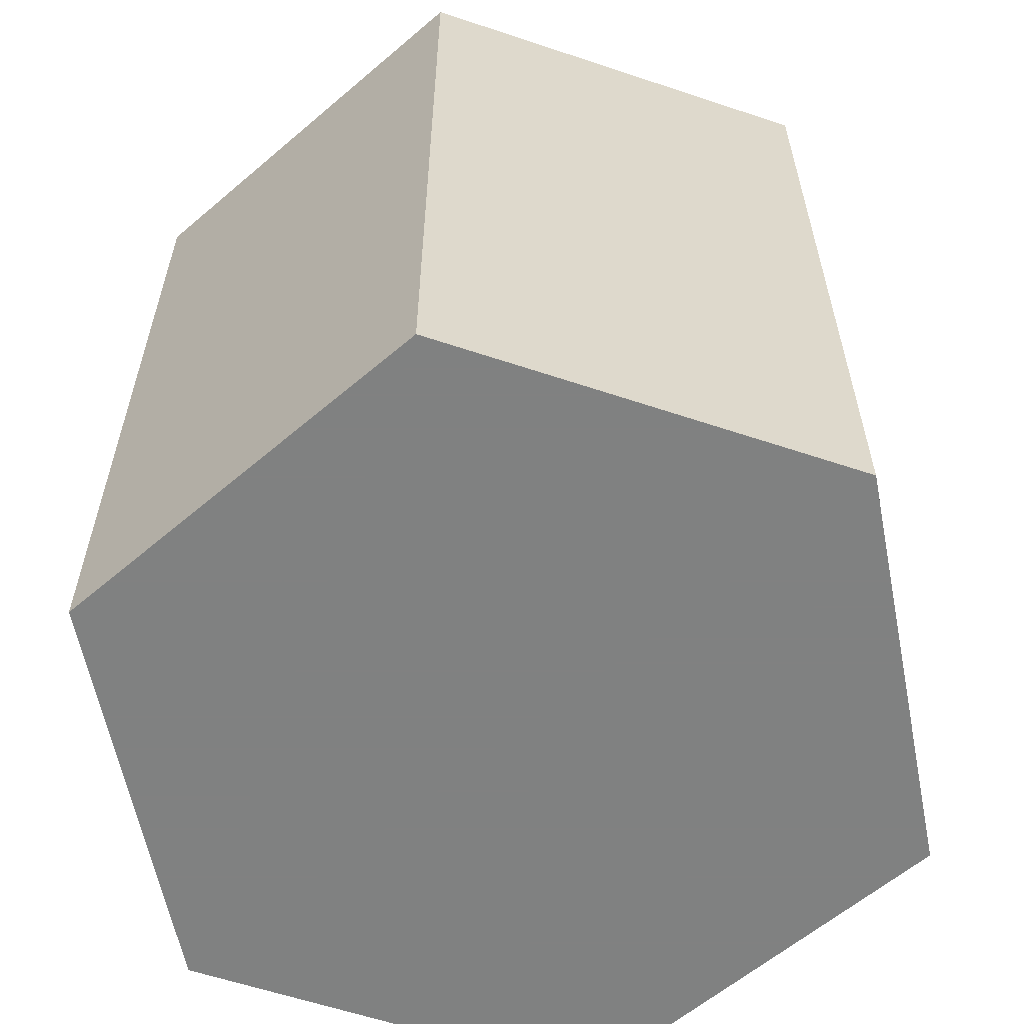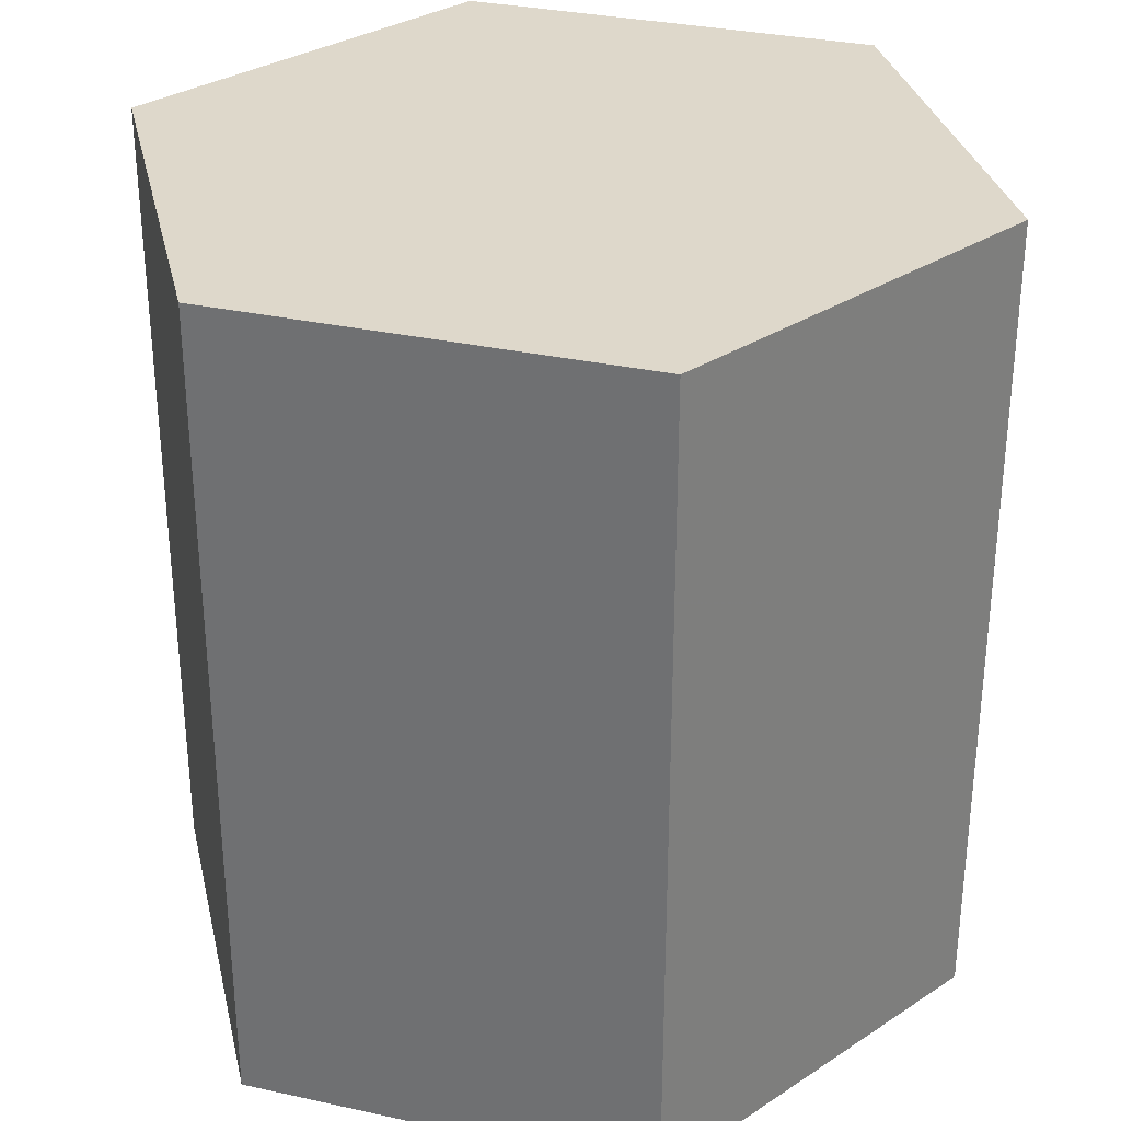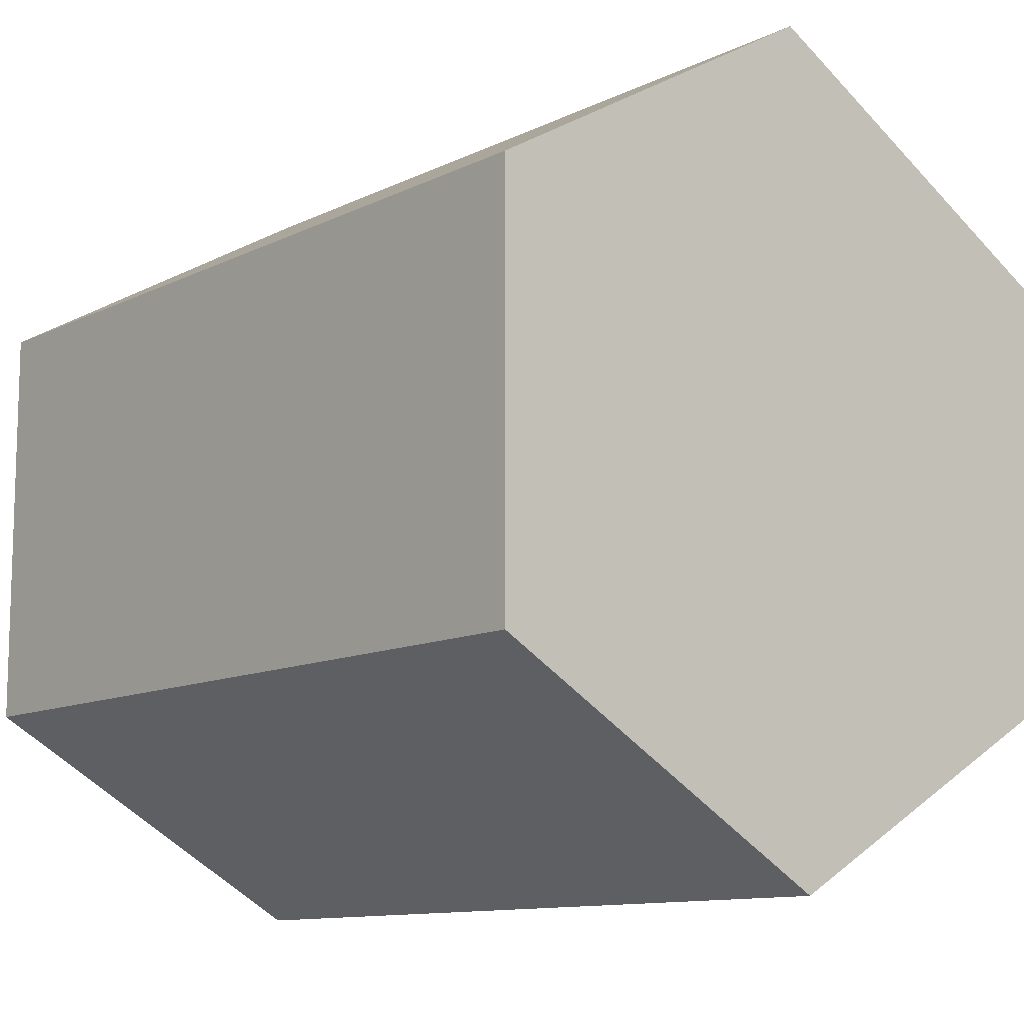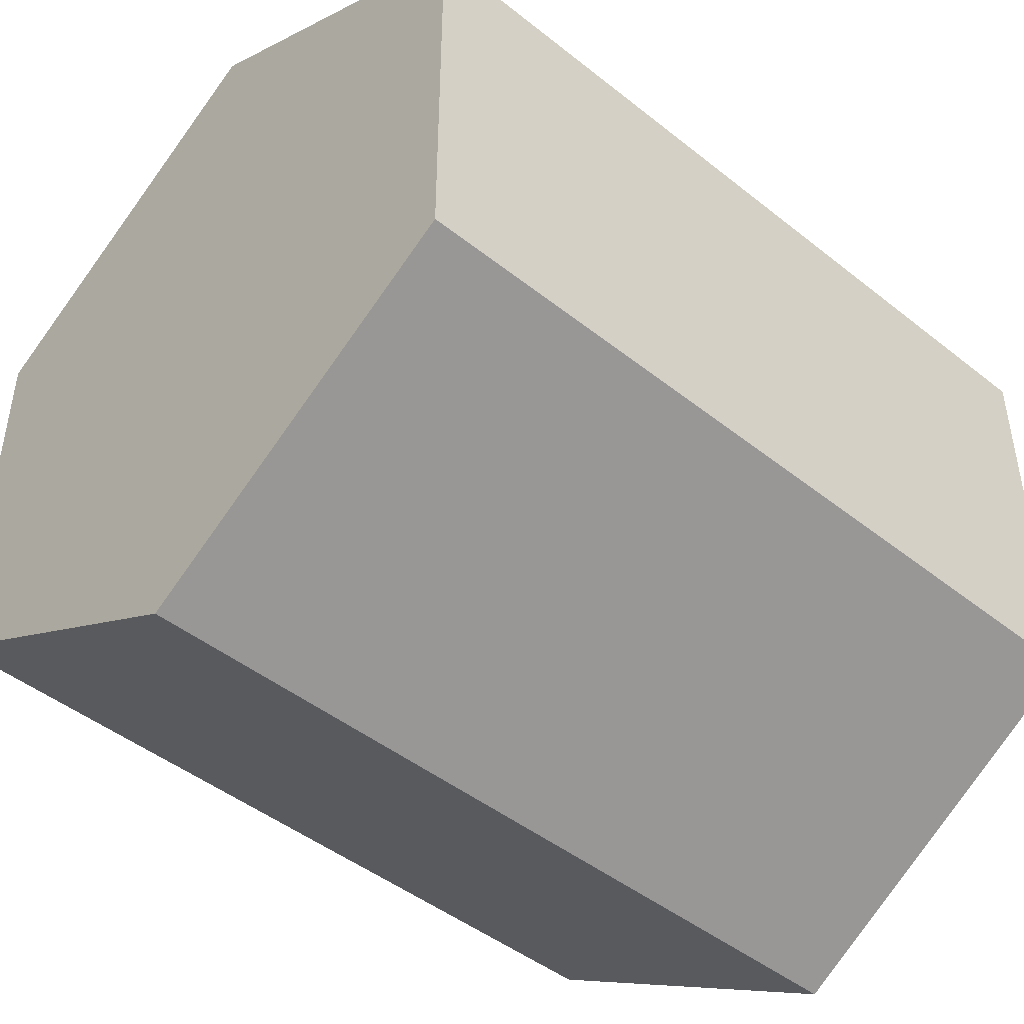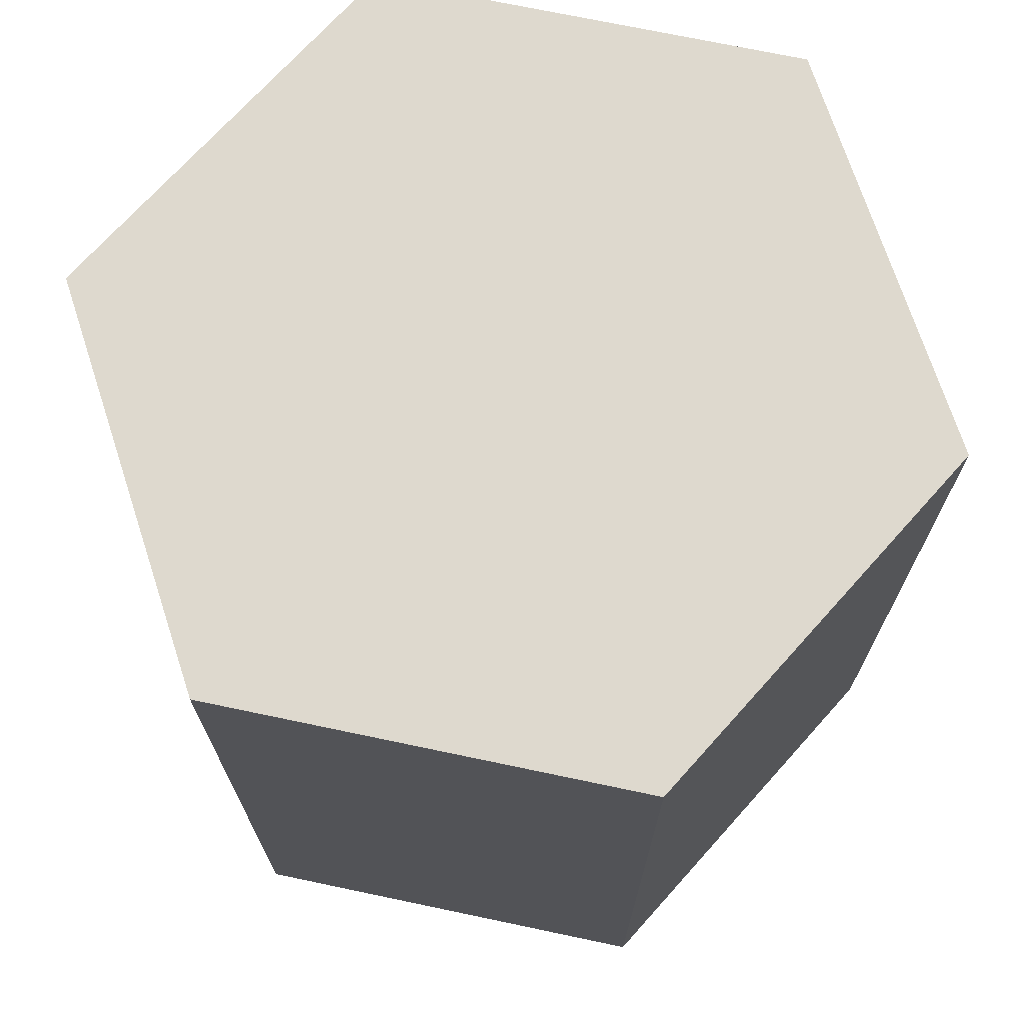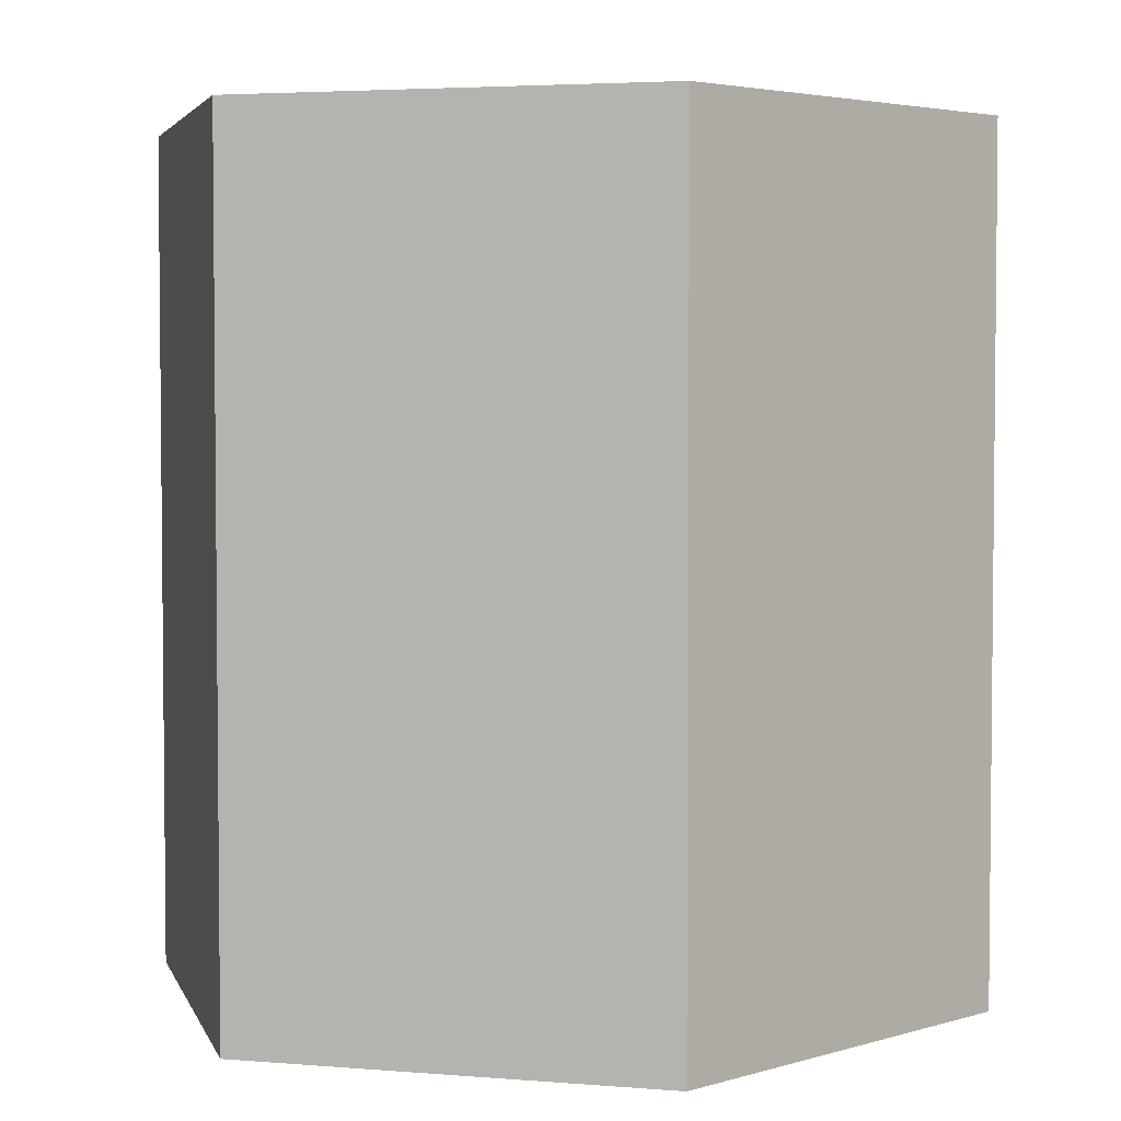
<metadata>
{"format":"obj","ext":"obj","renderer":"f3d","projection":"perspective","resolution":1024,"background":"white","views":[{"elev":-60.3,"azim":131.1,"up":"+Y"},{"elev":31.6,"azim":107.3,"up":"+Y"},{"elev":-11.2,"azim":139.7,"up":"+Z"},{"elev":-46.0,"azim":-132.3,"up":"+Z"},{"elev":71.5,"azim":161.9,"up":"+Y"},{"elev":3.7,"azim":-74.6,"up":"+Y"}]}
</metadata>
<code>
o Cylinder
v 0 -1 -1
v 0 1 -1
v 0.866 -1 -0.5
v 0.866 1 -0.5
v 0.866 -1 0.5
v 0.866 1 0.5
v -0 -1 1
v -0 1 1
v -0.866 -1 0.5
v -0.866 1 0.5
v -0.866 -1 -0.5
v -0.866 1 -0.5
f 1 2 4 3
f 3 4 6 5
f 5 6 8 7
f 7 8 10 9
f 9 10 12 11
f 11 12 2 1
f 2 8 6 4
f 8 2 12 10
f 3 5 7 1
f 9 11 1 7

</code>
